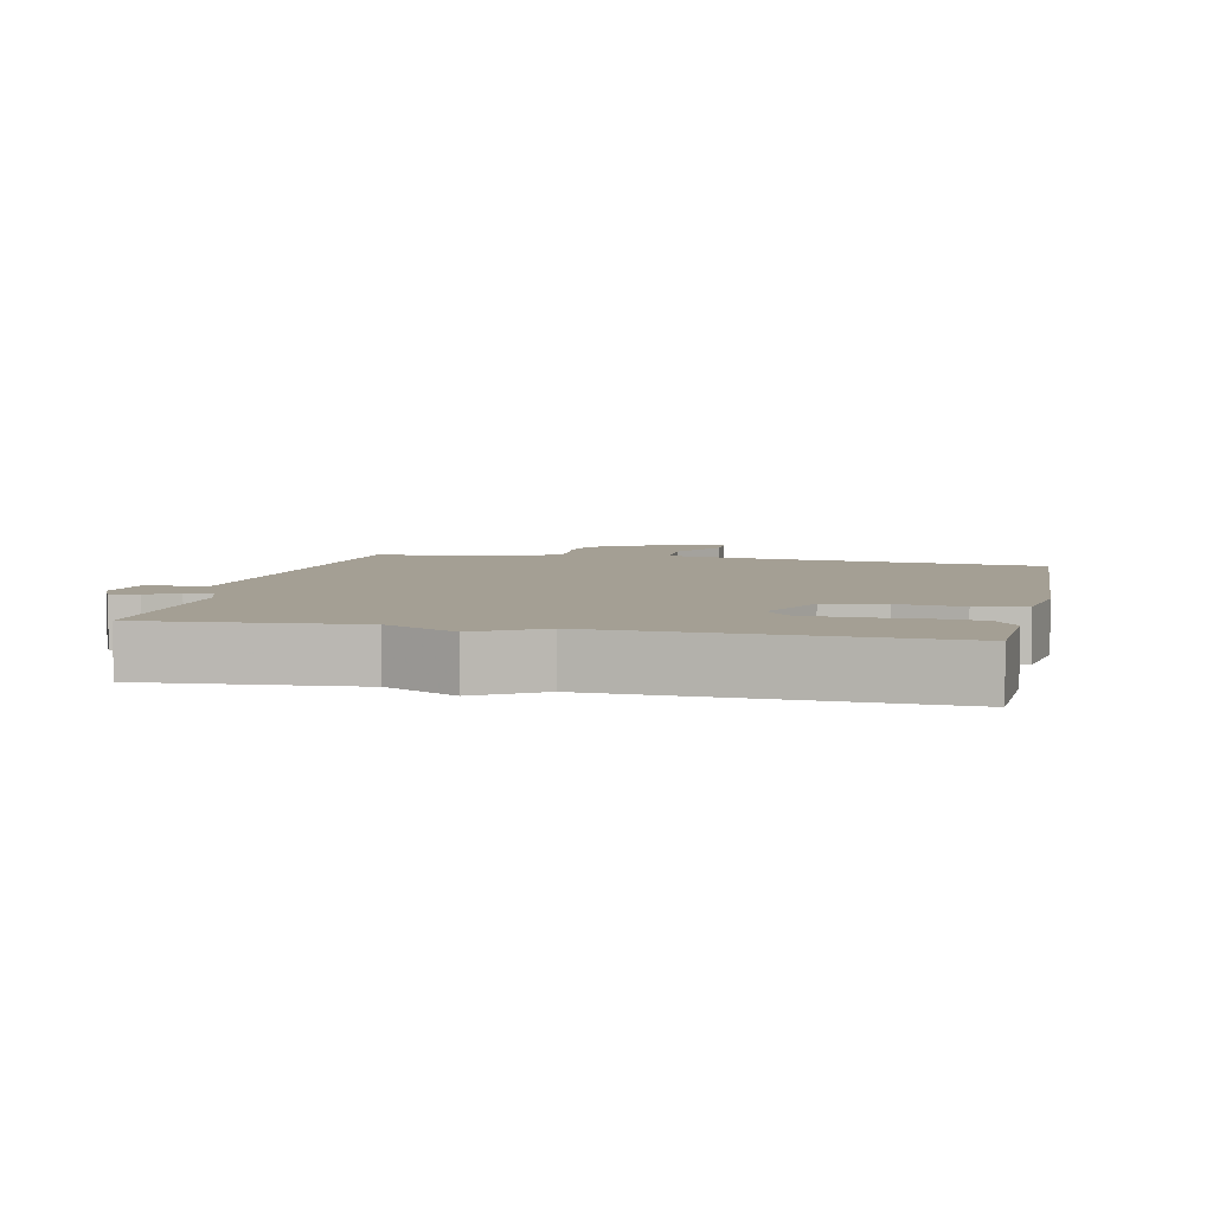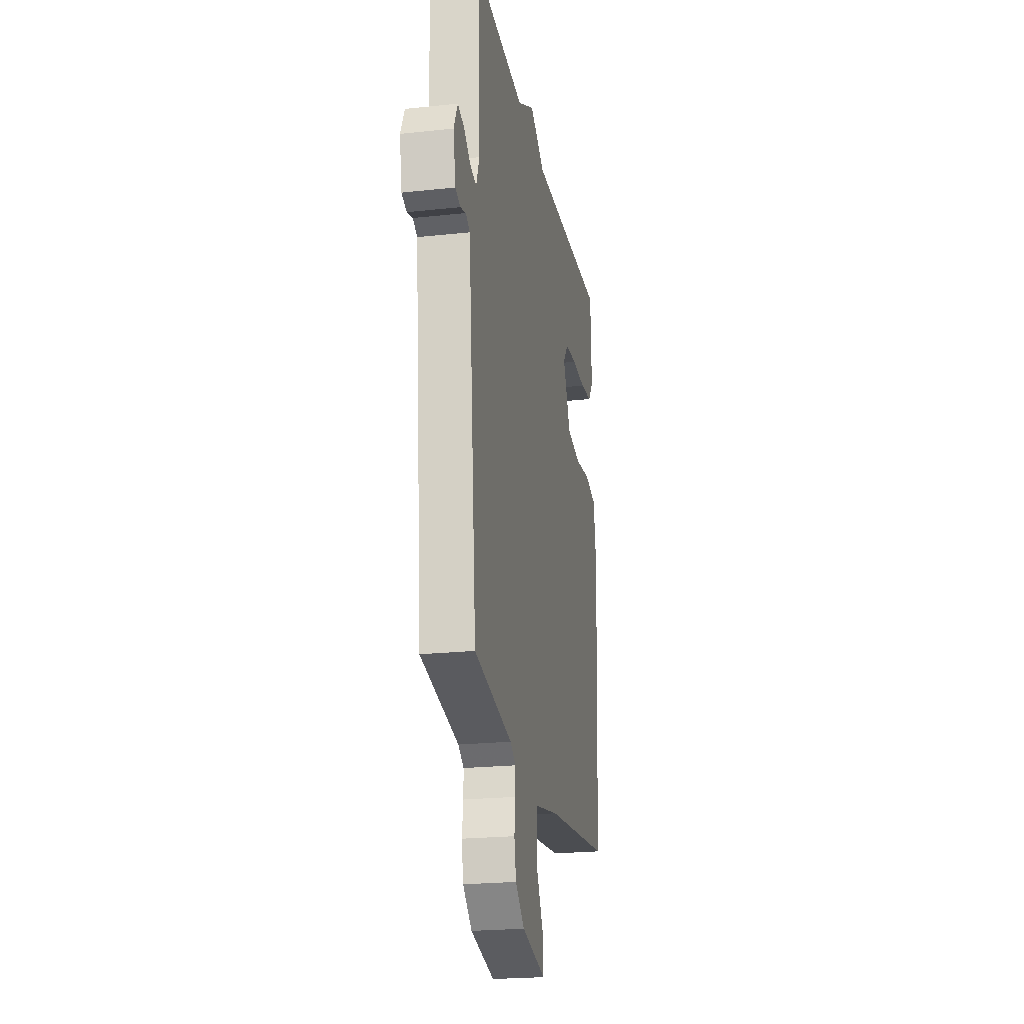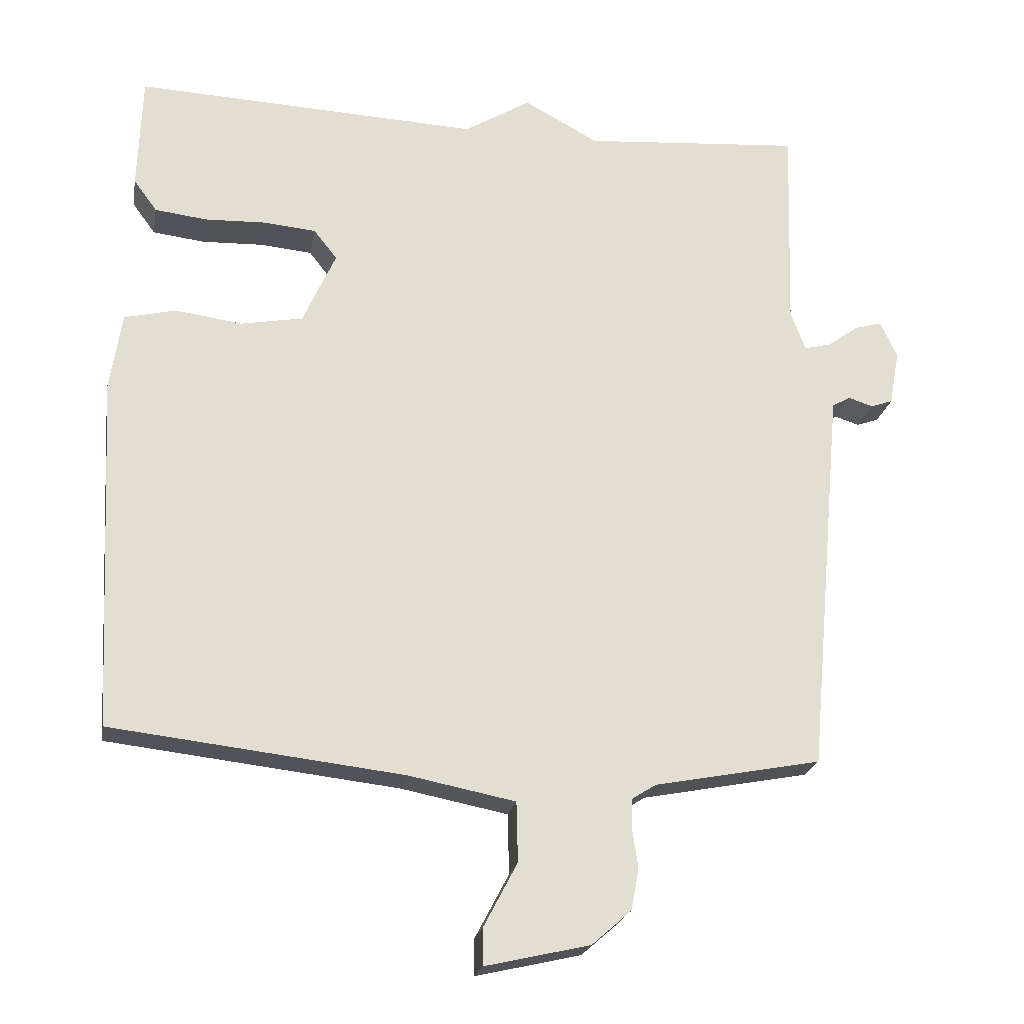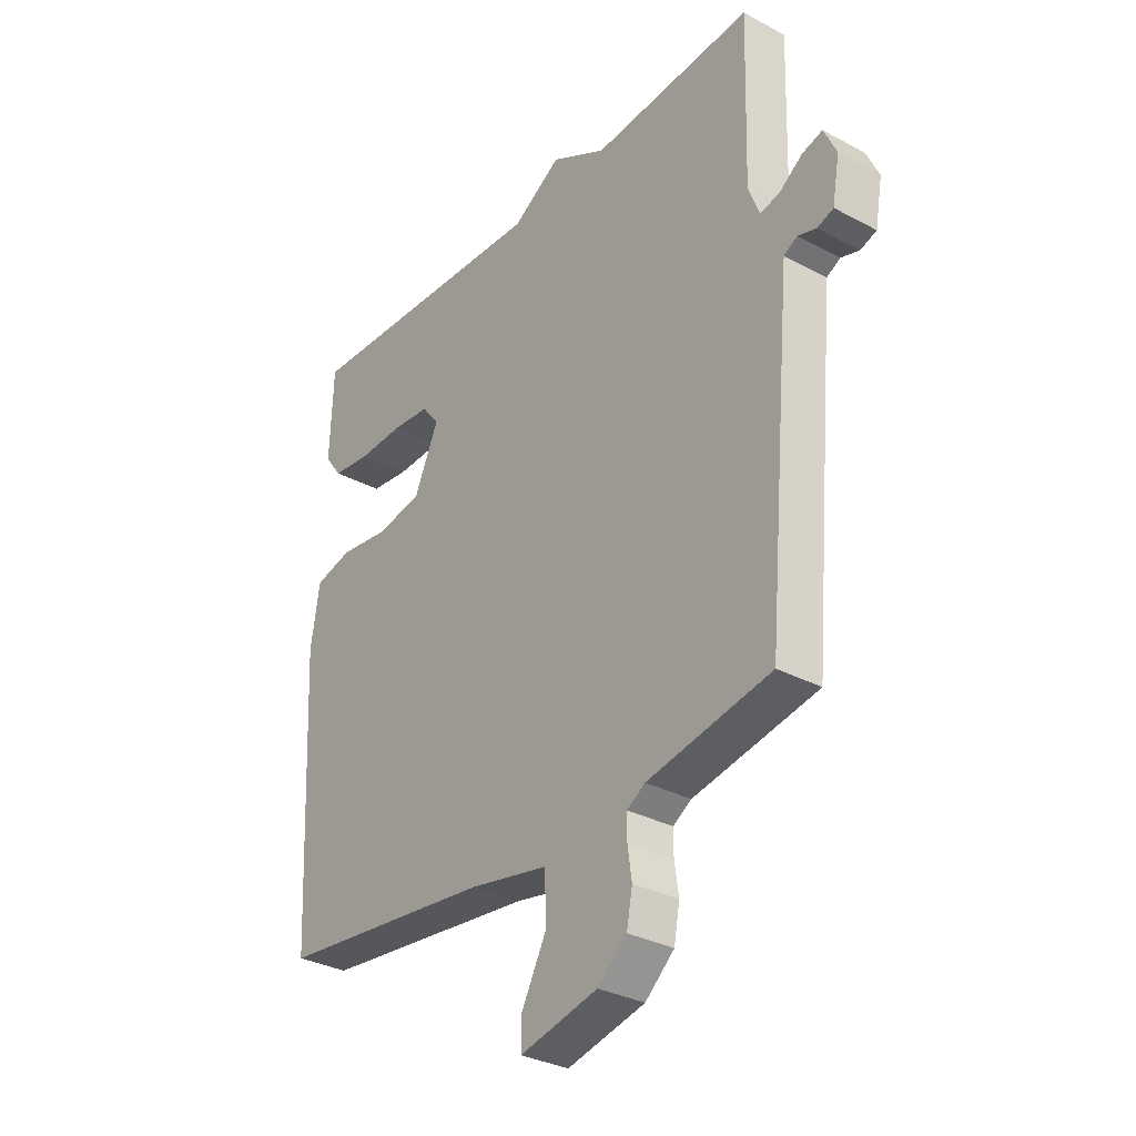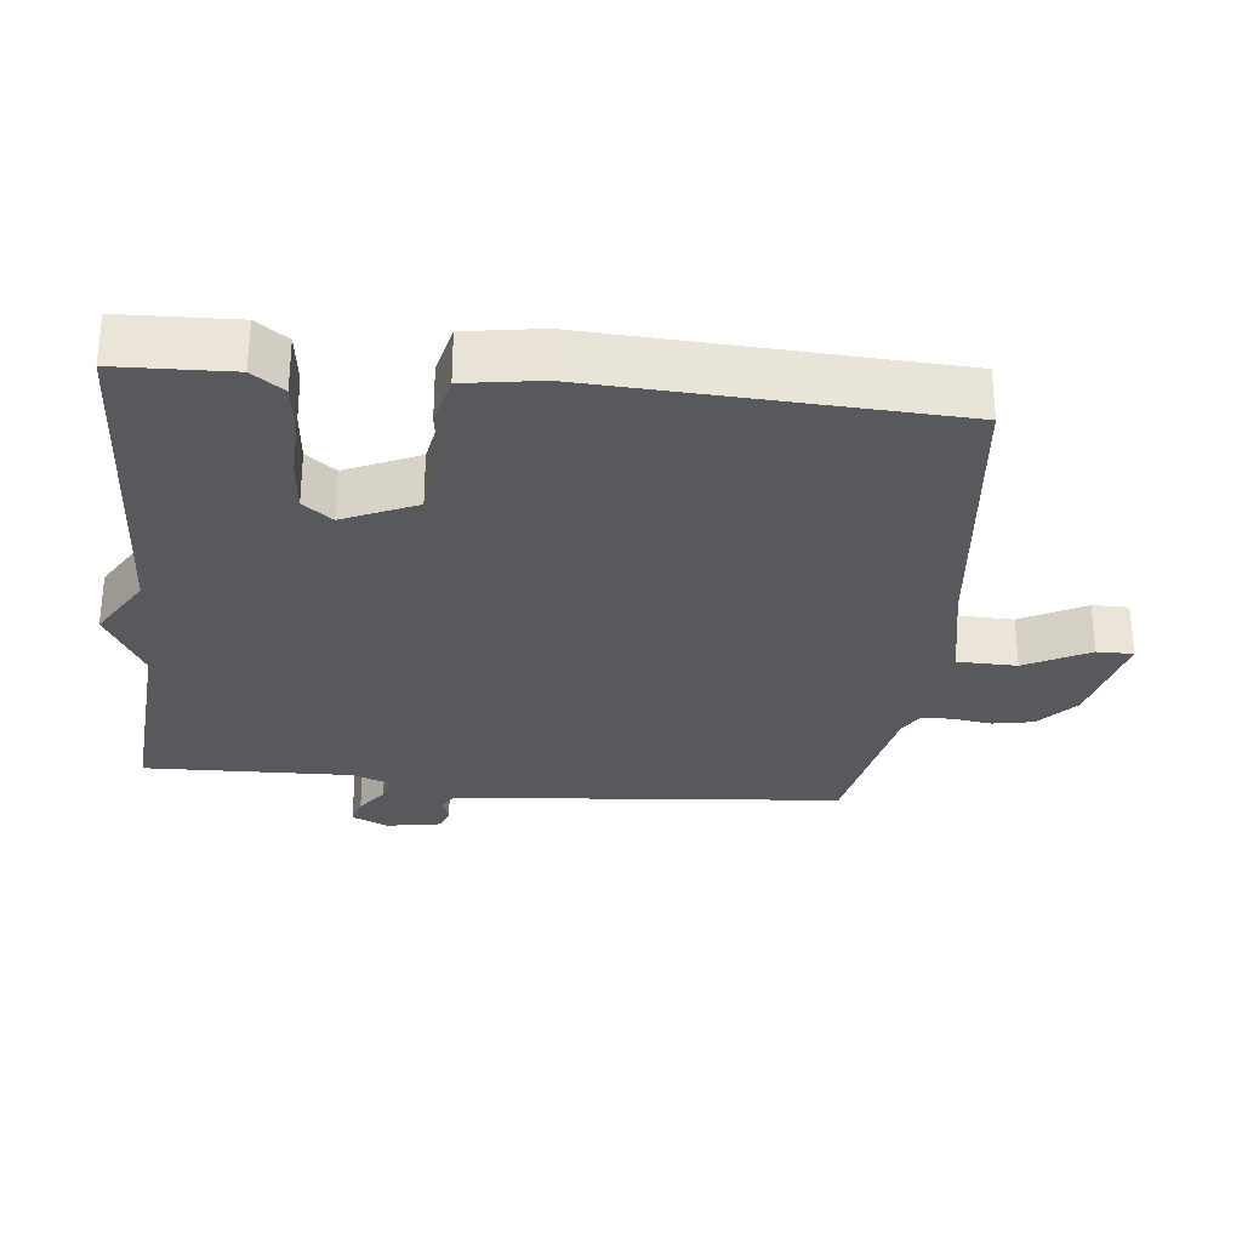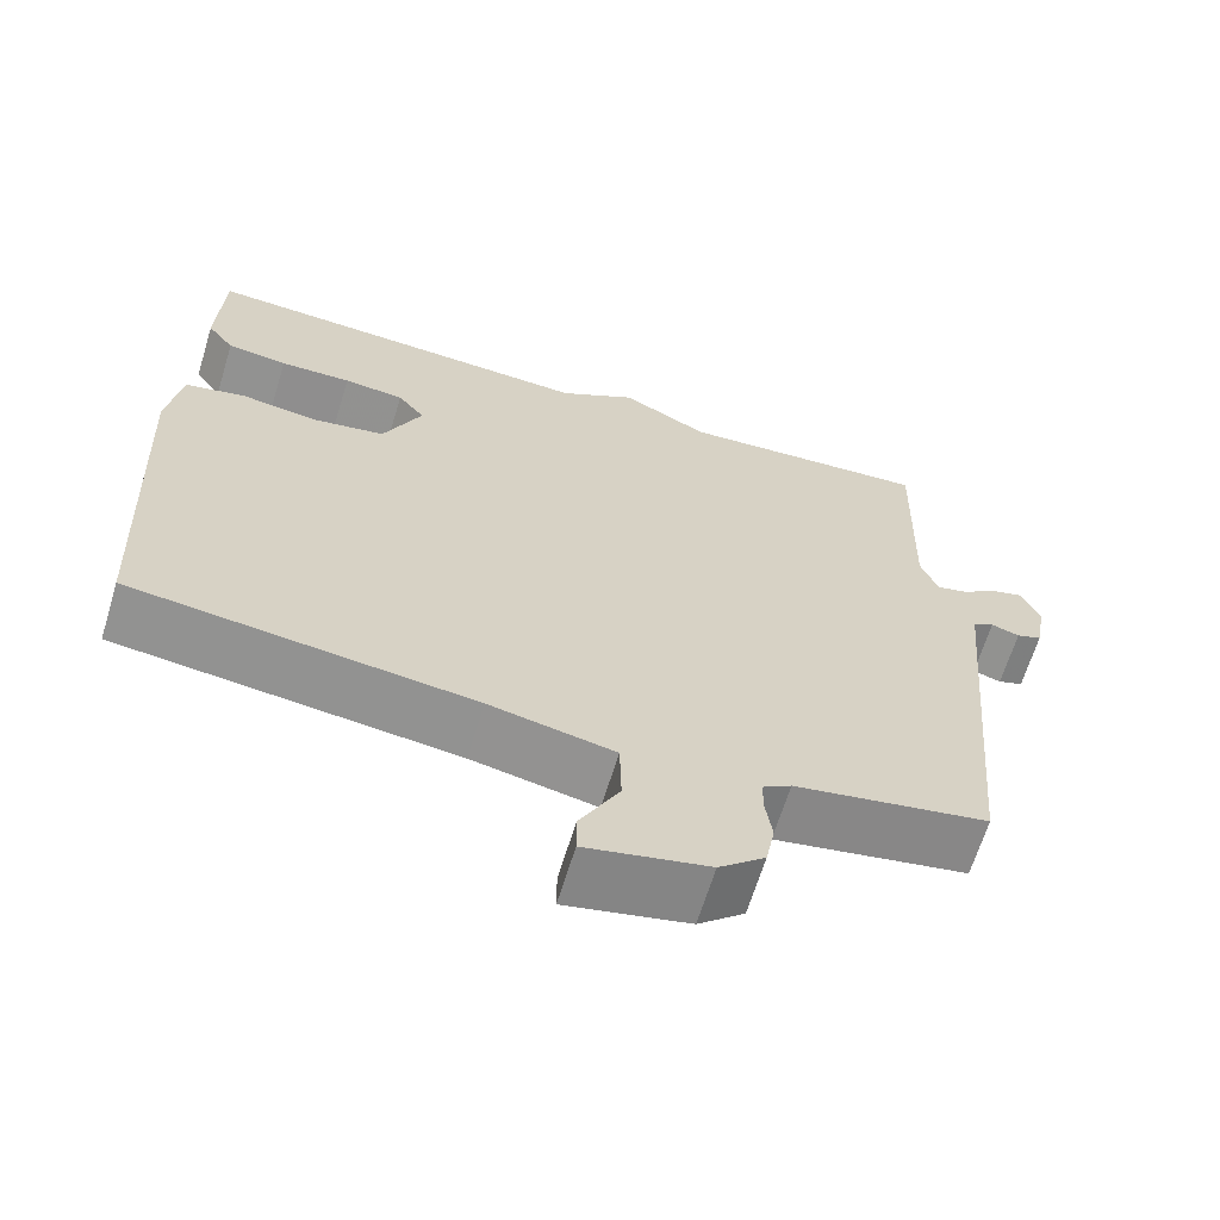
<metadata>
{"format":"obj","ext":"obj","renderer":"f3d","projection":"perspective","resolution":1024,"background":"white","views":[{"elev":5.5,"azim":12.2,"up":"+Y"},{"elev":-22.5,"azim":-79.4,"up":"+Z"},{"elev":-21.8,"azim":170.0,"up":"+Z"},{"elev":-32.1,"azim":-126.9,"up":"+Z"},{"elev":-29.3,"azim":83.9,"up":"+Y"},{"elev":-65.4,"azim":163.0,"up":"+Z"}]}
</metadata>
<code>
v 0.5 0.07 -0.5
v 0.086 0.07 -0.548
v -0.066 0.07 -0.578
v -0.068 0.07 -0.663
v -0.02 0.07 -0.754
v -0.02 0.07 -0.806
v -0.169 0.07 -0.772
v -0.225 0.07 -0.723
v -0.236 0.07 -0.665
v -0.228 0.07 -0.61
v -0.228 0.07 -0.567
v -0.263 0.07 -0.545
v -0.5 0.07 -0.5
v -0.543 0.07 -0.028
v -0.551 0.07 0.057
v -0.577 0.07 0.071
v -0.612 0.07 0.06
v -0.643 0.07 0.071
v -0.657 0.07 0.149
v -0.633 0.07 0.201
v -0.594 0.07 0.19
v -0.55 0.07 0.158
v -0.512 0.07 0.149
v -0.491 0.07 0.205
v -0.5 0.07 0.5
v -0.19 0.07 0.477
v -0.084 0.07 0.534
v 0.01 0.07 0.477
v 0.5 0.07 0.5
v 0.506 0.07 0.337
v 0.473 0.07 0.292
v 0.399 0.07 0.283
v 0.312 0.07 0.286
v 0.238 0.07 0.279
v 0.205 0.07 0.237
v 0.252 0.07 0.133
v 0.34 0.07 0.117
v 0.435 0.07 0.13
v 0.508 0.07 0.113
v 0.525 0.07 0.004
v 0.5 0 -0.5
v 0.086 0 -0.548
v -0.066 0 -0.578
v -0.068 0 -0.663
v -0.02 0 -0.754
v -0.02 0 -0.806
v -0.169 0 -0.772
v -0.225 0 -0.723
v -0.236 0 -0.665
v -0.228 0 -0.61
v -0.228 0 -0.567
v -0.263 0 -0.545
v -0.5 0 -0.5
v -0.543 0 -0.028
v -0.551 0 0.057
v -0.577 0 0.071
v -0.612 0 0.06
v -0.643 0 0.071
v -0.657 0 0.149
v -0.633 0 0.201
v -0.594 0 0.19
v -0.55 0 0.158
v -0.512 0 0.149
v -0.491 0 0.205
v -0.5 0 0.5
v -0.19 0 0.477
v -0.084 0 0.534
v 0.01 0 0.477
v 0.5 0 0.5
v 0.506 0 0.337
v 0.473 0 0.292
v 0.399 0 0.283
v 0.312 0 0.286
v 0.238 0 0.279
v 0.205 0 0.237
v 0.252 0 0.133
v 0.34 0 0.117
v 0.435 0 0.13
v 0.508 0 0.113
v 0.525 0 0.004
f 40 1 2
f 39 40 2
f 38 39 2
f 37 38 2
f 36 37 2 3
f 35 36 3
f 31 32 33
f 30 31 33
f 29 30 33
f 28 29 33
f 28 33 34
f 27 28 34
f 26 27 34
f 26 34 35
f 25 26 35
f 24 25 35
f 20 21 22
f 19 20 22
f 18 19 22
f 17 18 22
f 16 17 22
f 15 16 22 23
f 14 15 23
f 24 35 3
f 23 24 3
f 14 23 3
f 13 14 3
f 12 13 3
f 8 9 10
f 7 8 10
f 6 7 10
f 5 6 10
f 4 5 10
f 11 12 3 4
f 4 10 11
f 42 41 80
f 42 80 79
f 42 79 78
f 42 78 77
f 43 42 77 76
f 43 76 75
f 73 72 71
f 73 71 70
f 73 70 69
f 73 69 68
f 74 73 68
f 74 68 67
f 74 67 66
f 75 74 66
f 75 66 65
f 75 65 64
f 62 61 60
f 62 60 59
f 62 59 58
f 62 58 57
f 62 57 56
f 63 62 56 55
f 63 55 54
f 43 75 64
f 43 64 63
f 43 63 54
f 43 54 53
f 43 53 52
f 50 49 48
f 50 48 47
f 50 47 46
f 50 46 45
f 50 45 44
f 44 43 52 51
f 51 50 44
f 1 41 42 2
f 2 42 43 3
f 3 43 44 4
f 4 44 45 5
f 5 45 46 6
f 6 46 47 7
f 7 47 48 8
f 8 48 49 9
f 9 49 50 10
f 10 50 51 11
f 11 51 52 12
f 12 52 53 13
f 13 53 54 14
f 14 54 55 15
f 15 55 56 16
f 16 56 57 17
f 17 57 58 18
f 18 58 59 19
f 19 59 60 20
f 20 60 61 21
f 21 61 62 22
f 22 62 63 23
f 23 63 64 24
f 24 64 65 25
f 25 65 66 26
f 26 66 67 27
f 27 67 68 28
f 28 68 69 29
f 29 69 70 30
f 30 70 71 31
f 31 71 72 32
f 32 72 73 33
f 33 73 74 34
f 34 74 75 35
f 35 75 76 36
f 36 76 77 37
f 37 77 78 38
f 38 78 79 39
f 39 79 80 40
f 40 80 41 1

</code>
